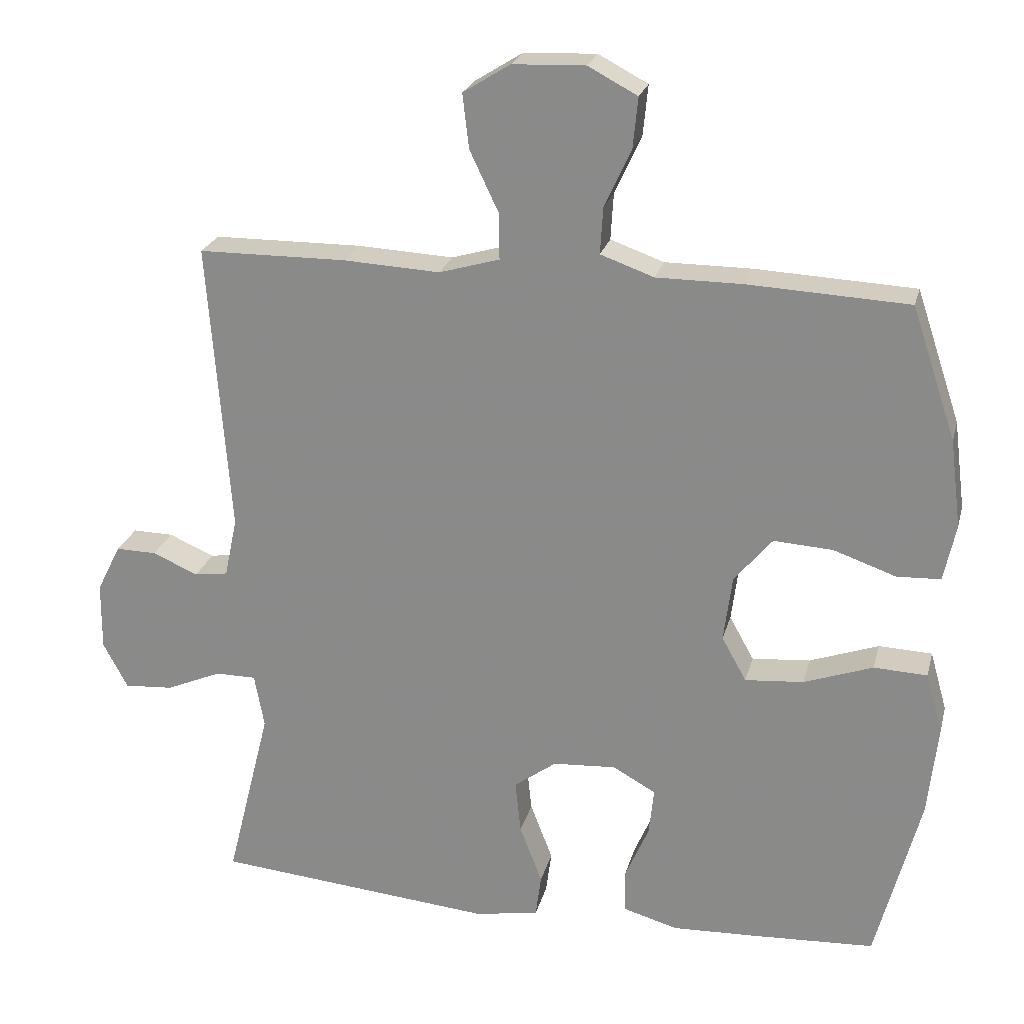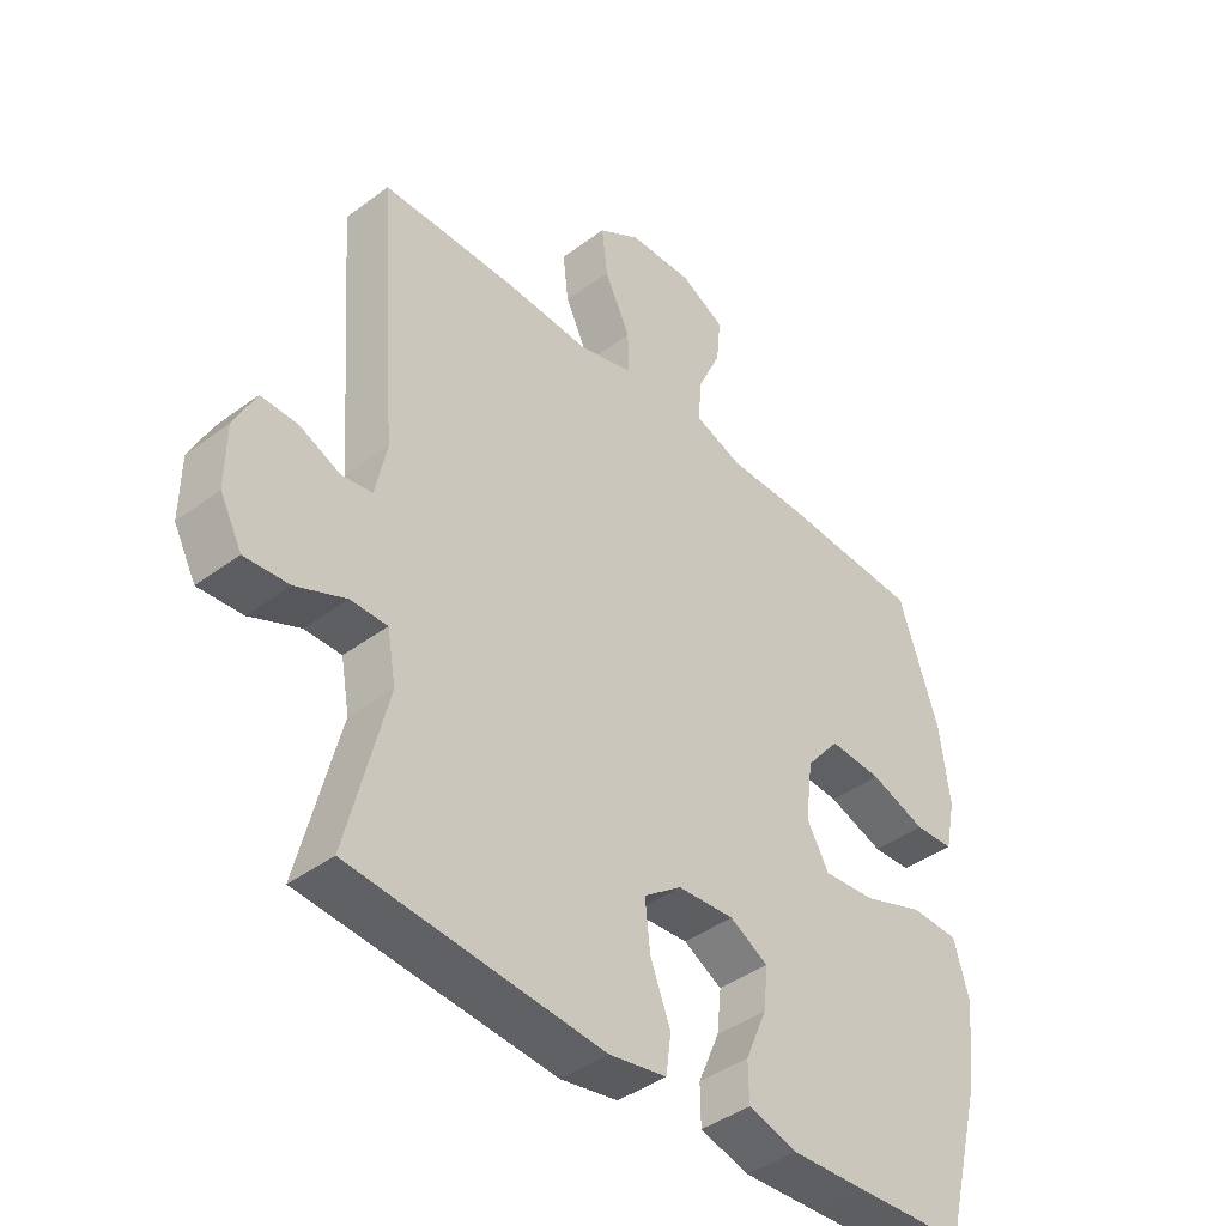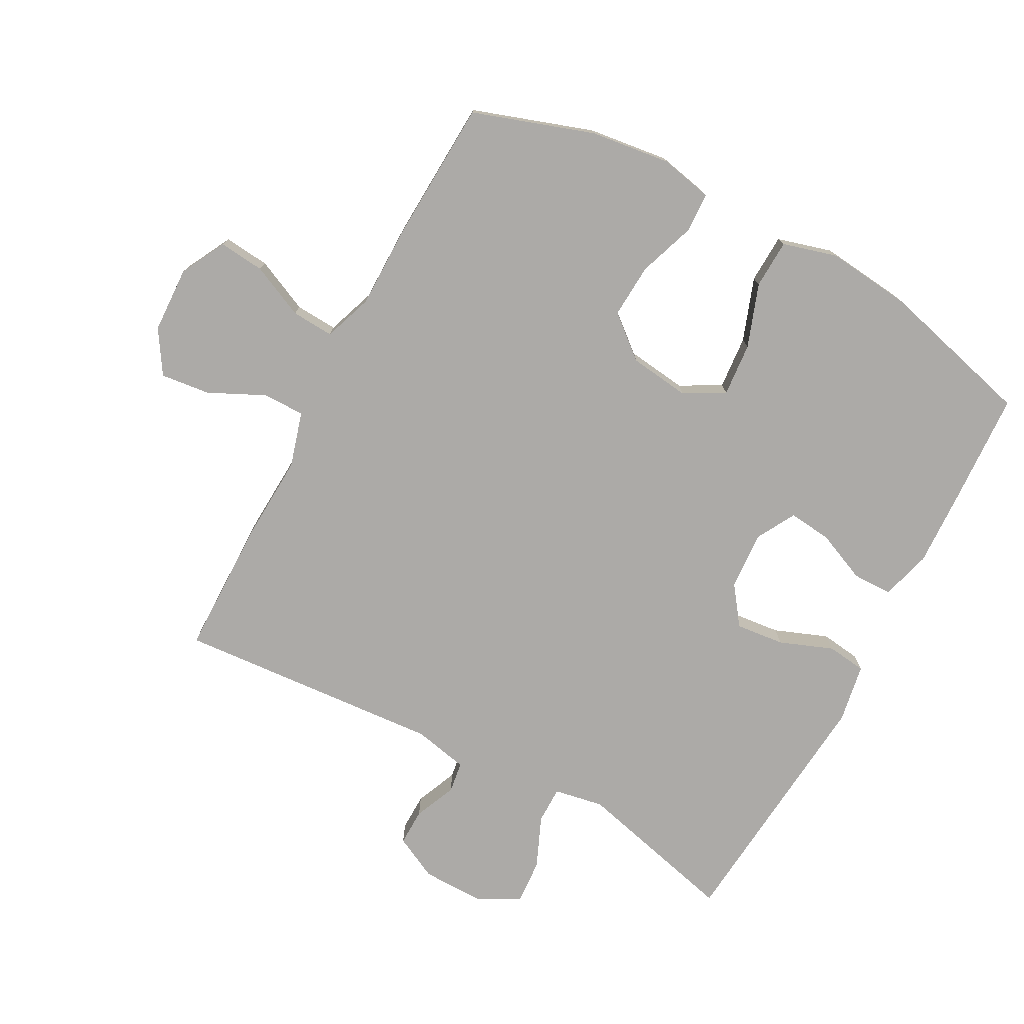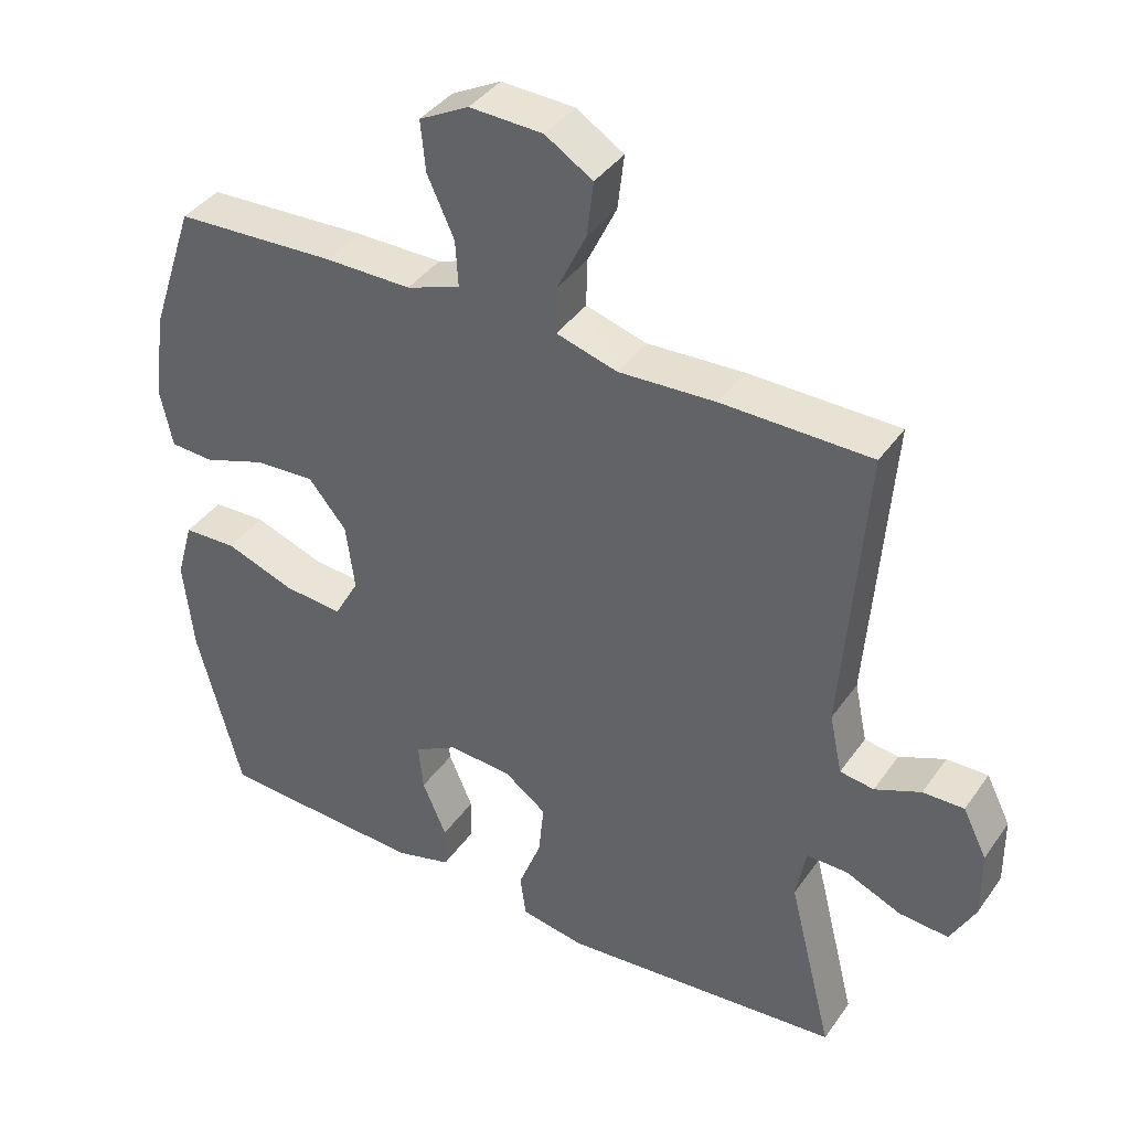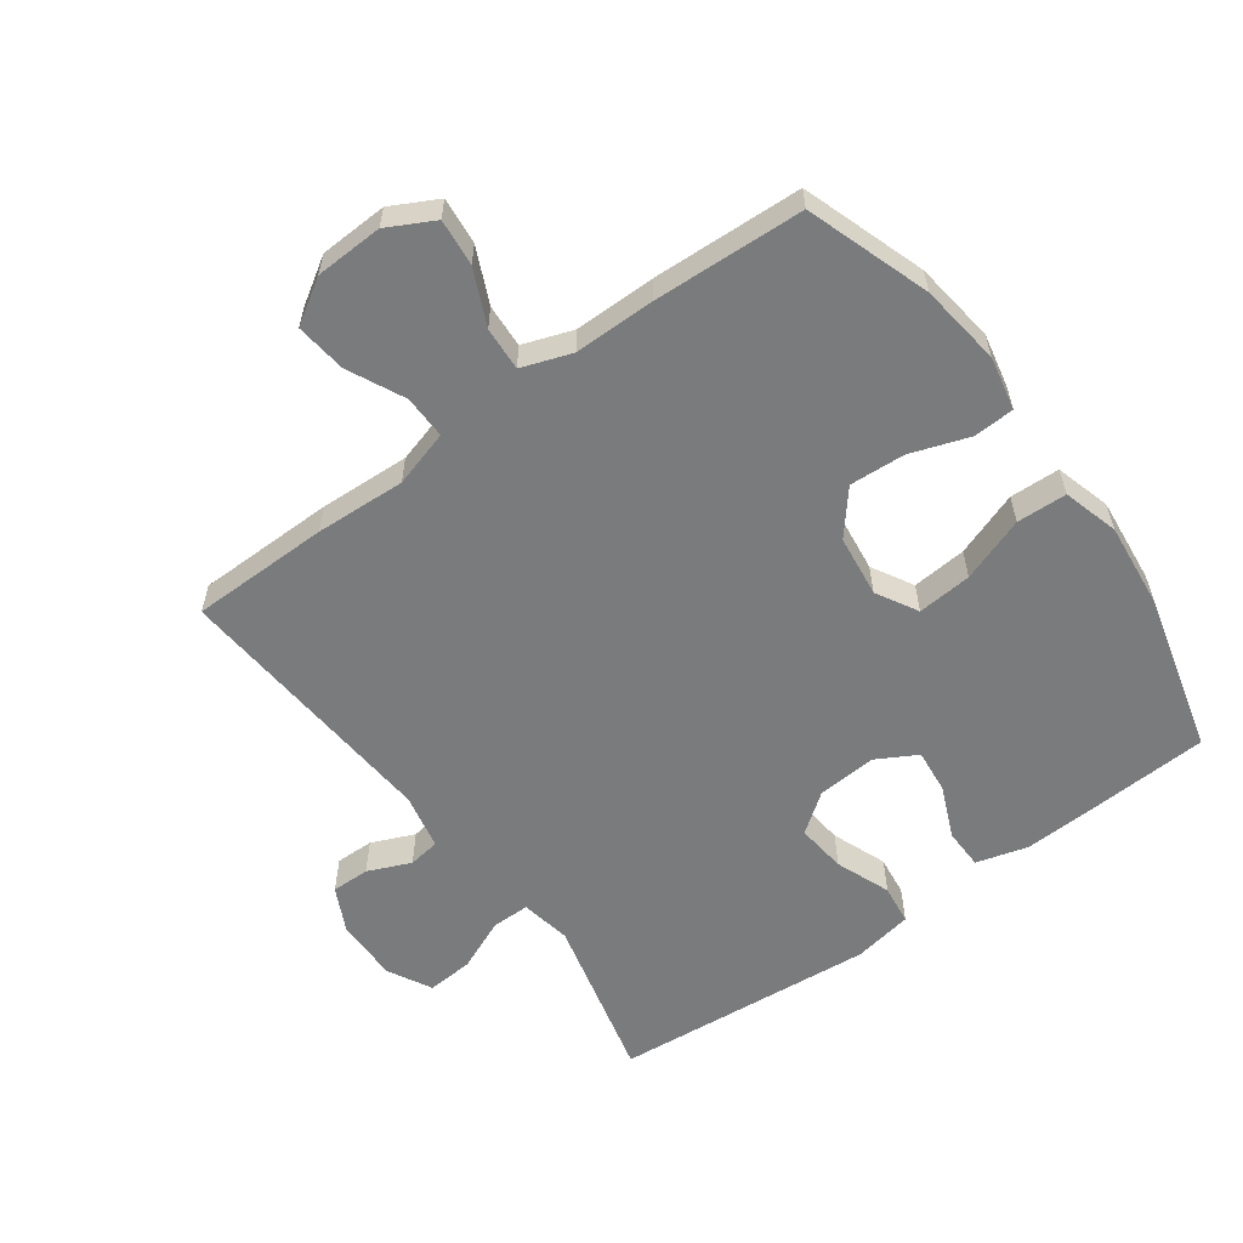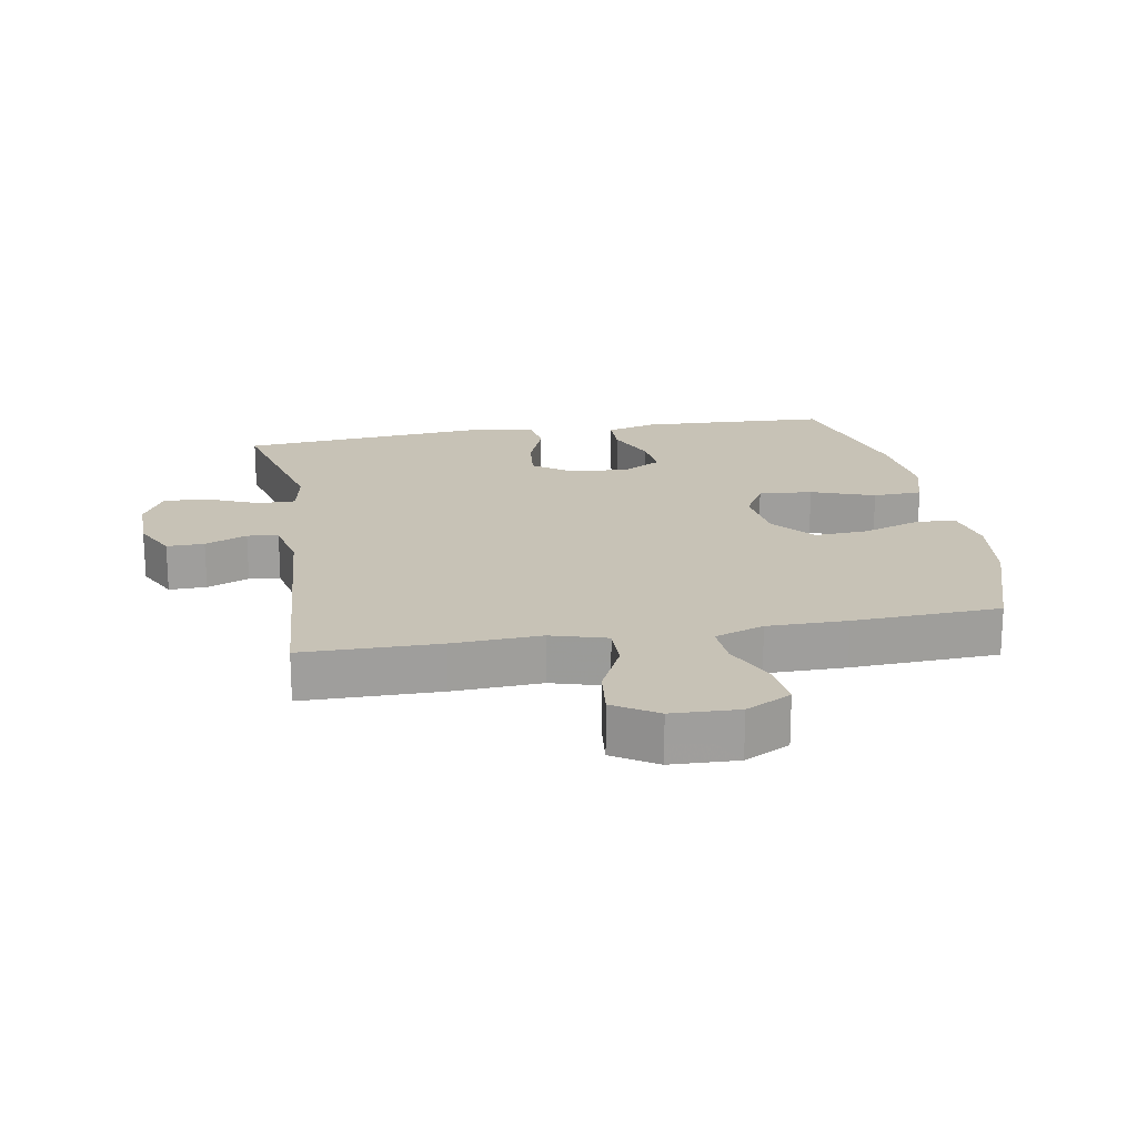
<metadata>
{"format":"obj","ext":"obj","renderer":"f3d","projection":"perspective","resolution":1024,"background":"white","views":[{"elev":23.4,"azim":13.8,"up":"+Z"},{"elev":-41.6,"azim":-48.0,"up":"+Z"},{"elev":-76.1,"azim":61.8,"up":"+Y"},{"elev":39.4,"azim":-148.5,"up":"+Z"},{"elev":-58.3,"azim":36.2,"up":"+Y"},{"elev":19.3,"azim":-9.9,"up":"+Y"}]}
</metadata>
<code>
v -0.5 0.07 0.5
v -0.289 0.07 0.502
v -0.152 0.07 0.495
v -0.066 0.07 0.52
v -0.067 0.07 0.586
v -0.108 0.07 0.672
v -0.117 0.07 0.749
v -0.05 0.07 0.791
v 0.053 0.07 0.795
v 0.123 0.07 0.758
v 0.116 0.07 0.687
v 0.078 0.07 0.604
v 0.074 0.07 0.538
v 0.15 0.07 0.511
v 0.273 0.07 0.511
v 0.5 0.07 0.5
v 0.563 0.07 0.313
v 0.579 0.07 0.188
v 0.562 0.07 0.107
v 0.5 0.07 0.104
v 0.411 0.07 0.135
v 0.327 0.07 0.14
v 0.273 0.07 0.075
v 0.261 0.07 -0.019
v 0.296 0.07 -0.082
v 0.379 0.07 -0.075
v 0.477 0.07 -0.04
v 0.553 0.07 -0.043
v 0.577 0.07 -0.128
v 0.563 0.07 -0.259
v 0.5 0.07 -0.5
v 0.327 0.07 -0.509
v 0.206 0.07 -0.514
v 0.128 0.07 -0.492
v 0.127 0.07 -0.43
v 0.161 0.07 -0.351
v 0.168 0.07 -0.284
v 0.107 0.07 -0.25
v 0.017 0.07 -0.256
v -0.043 0.07 -0.3
v -0.035 0.07 -0.376
v -0.003 0.07 -0.459
v -0.011 0.07 -0.52
v -0.102 0.07 -0.536
v -0.5 0.07 -0.5
v -0.437 0.07 -0.247
v -0.451 0.07 -0.17
v -0.509 0.07 -0.17
v -0.588 0.07 -0.204
v -0.658 0.07 -0.209
v -0.693 0.07 -0.143
v -0.692 0.07 -0.046
v -0.658 0.07 0.022
v -0.6 0.07 0.021
v -0.535 0.07 -0.007
v -0.487 0.07 0
v -0.469 0.07 0.085
v -0.5 0 0.5
v -0.289 0 0.502
v -0.152 0 0.495
v -0.066 0 0.52
v -0.067 0 0.586
v -0.108 0 0.672
v -0.117 0 0.749
v -0.05 0 0.791
v 0.053 0 0.795
v 0.123 0 0.758
v 0.116 0 0.687
v 0.078 0 0.604
v 0.074 0 0.538
v 0.15 0 0.511
v 0.273 0 0.511
v 0.5 0 0.5
v 0.563 0 0.313
v 0.579 0 0.188
v 0.562 0 0.107
v 0.5 0 0.104
v 0.411 0 0.135
v 0.327 0 0.14
v 0.273 0 0.075
v 0.261 0 -0.019
v 0.296 0 -0.082
v 0.379 0 -0.075
v 0.477 0 -0.04
v 0.553 0 -0.043
v 0.577 0 -0.128
v 0.563 0 -0.259
v 0.5 0 -0.5
v 0.327 0 -0.509
v 0.206 0 -0.514
v 0.128 0 -0.492
v 0.127 0 -0.43
v 0.161 0 -0.351
v 0.168 0 -0.284
v 0.107 0 -0.25
v 0.017 0 -0.256
v -0.043 0 -0.3
v -0.035 0 -0.376
v -0.003 0 -0.459
v -0.011 0 -0.52
v -0.102 0 -0.536
v -0.5 0 -0.5
v -0.437 0 -0.247
v -0.451 0 -0.17
v -0.509 0 -0.17
v -0.588 0 -0.204
v -0.658 0 -0.209
v -0.693 0 -0.143
v -0.692 0 -0.046
v -0.658 0 0.022
v -0.6 0 0.021
v -0.535 0 -0.007
v -0.487 0 0
v -0.469 0 0.085
f 52 53 54 55
f 52 55 56
f 51 52 56
f 48 49 50 51
f 47 48 51 56
f 43 44 45 46
f 41 42 43 46
f 40 41 46 47
f 39 40 47 56
f 33 34 35 36
f 33 36 37
f 32 33 37
f 31 32 37
f 30 31 37
f 29 30 37 38
f 26 27 28 29
f 25 26 29 38
f 18 19 20 21
f 18 21 22
f 17 18 22
f 14 15 16 17
f 13 14 17 22
f 9 10 11 12
f 9 12 13
f 8 9 13
f 5 6 7 8
f 4 5 8 13
f 3 4 13 22
f 57 1 2 3
f 24 25 38 39
f 23 24 39 56
f 23 56 57
f 3 22 23 57
f 112 111 110 109
f 113 112 109
f 113 109 108
f 108 107 106 105
f 113 108 105 104
f 103 102 101 100
f 103 100 99 98
f 104 103 98 97
f 113 104 97 96
f 93 92 91 90
f 94 93 90
f 94 90 89
f 94 89 88
f 94 88 87
f 95 94 87 86
f 86 85 84 83
f 95 86 83 82
f 78 77 76 75
f 79 78 75
f 79 75 74
f 74 73 72 71
f 79 74 71 70
f 69 68 67 66
f 70 69 66
f 70 66 65
f 65 64 63 62
f 70 65 62 61
f 79 70 61 60
f 60 59 58 114
f 96 95 82 81
f 113 96 81 80
f 114 113 80
f 114 80 79 60
f 1 58 59 2
f 2 59 60 3
f 3 60 61 4
f 4 61 62 5
f 5 62 63 6
f 6 63 64 7
f 7 64 65 8
f 8 65 66 9
f 9 66 67 10
f 10 67 68 11
f 11 68 69 12
f 12 69 70 13
f 13 70 71 14
f 14 71 72 15
f 15 72 73 16
f 16 73 74 17
f 17 74 75 18
f 18 75 76 19
f 19 76 77 20
f 20 77 78 21
f 21 78 79 22
f 22 79 80 23
f 23 80 81 24
f 24 81 82 25
f 25 82 83 26
f 26 83 84 27
f 27 84 85 28
f 28 85 86 29
f 29 86 87 30
f 30 87 88 31
f 31 88 89 32
f 32 89 90 33
f 33 90 91 34
f 34 91 92 35
f 35 92 93 36
f 36 93 94 37
f 37 94 95 38
f 38 95 96 39
f 39 96 97 40
f 40 97 98 41
f 41 98 99 42
f 42 99 100 43
f 43 100 101 44
f 44 101 102 45
f 45 102 103 46
f 46 103 104 47
f 47 104 105 48
f 48 105 106 49
f 49 106 107 50
f 50 107 108 51
f 51 108 109 52
f 52 109 110 53
f 53 110 111 54
f 54 111 112 55
f 55 112 113 56
f 56 113 114 57
f 57 114 58 1

</code>
